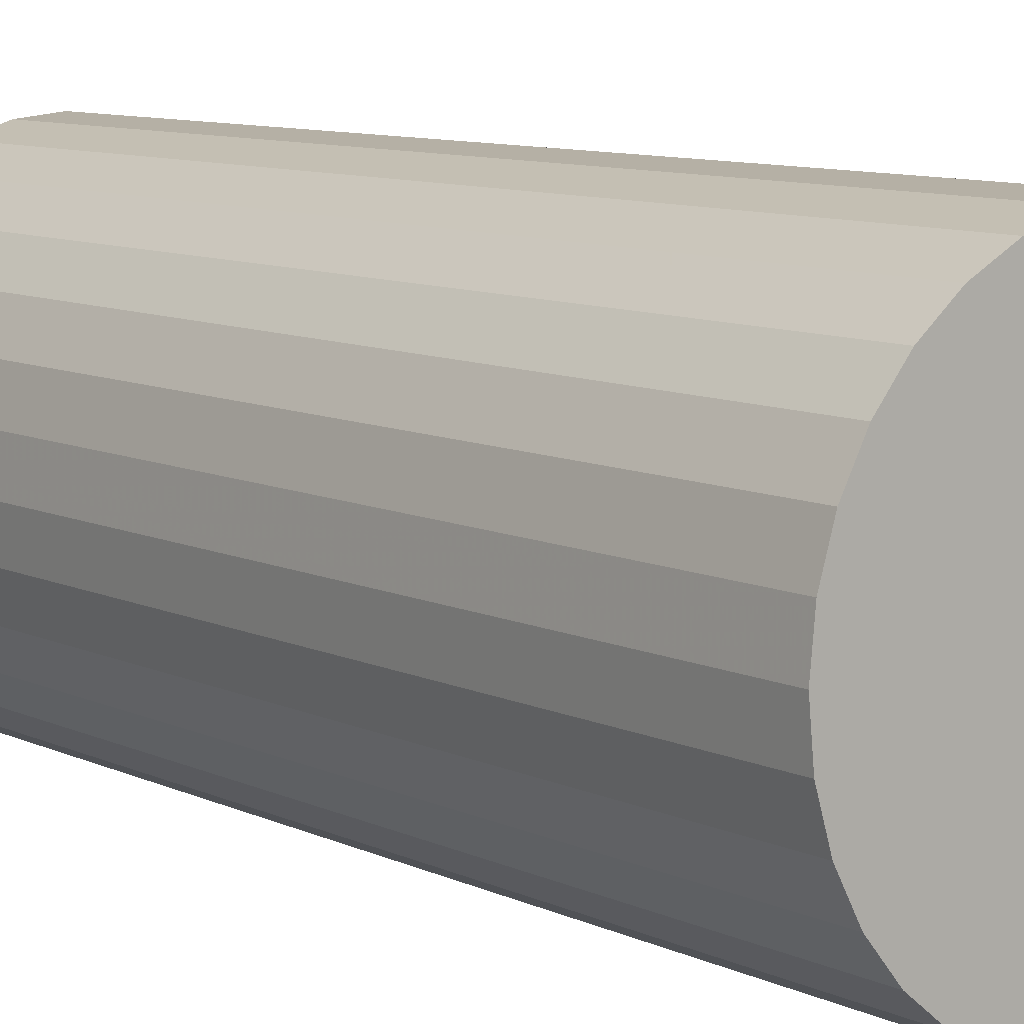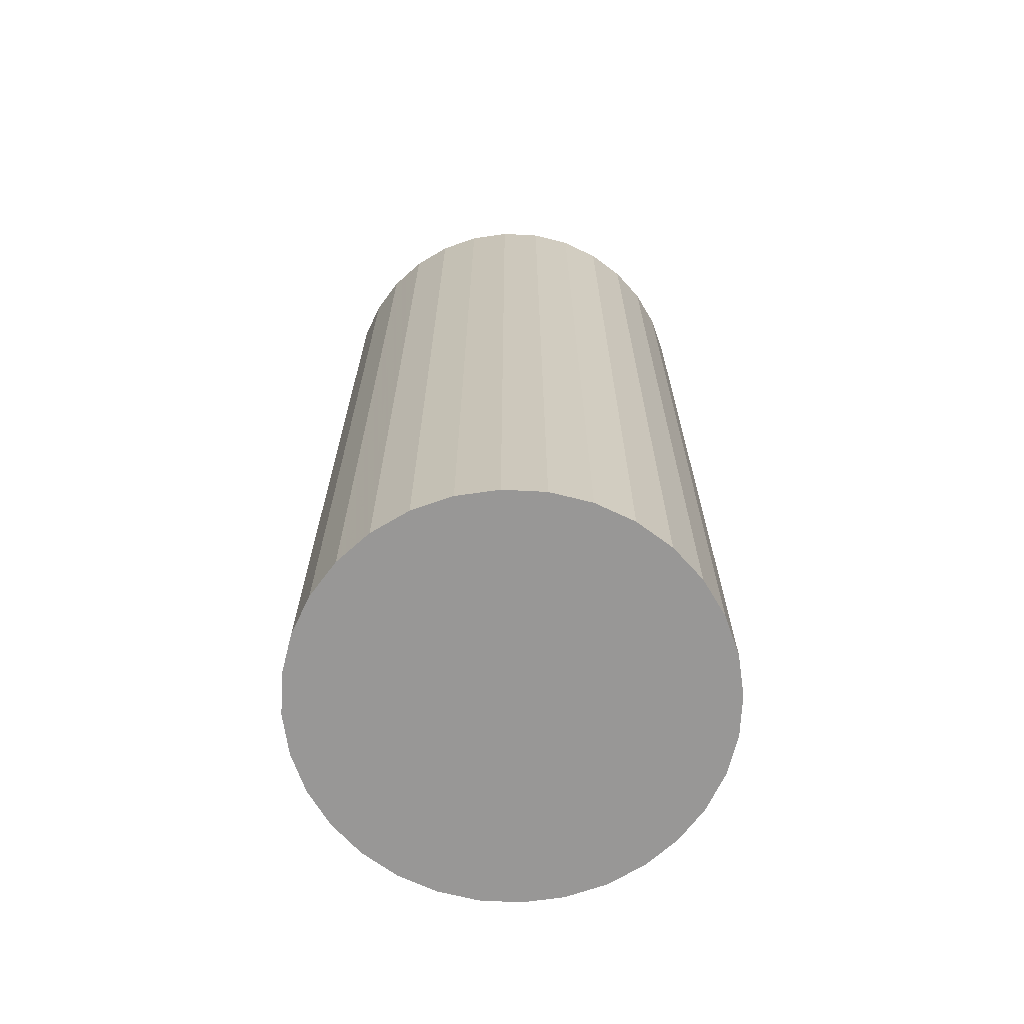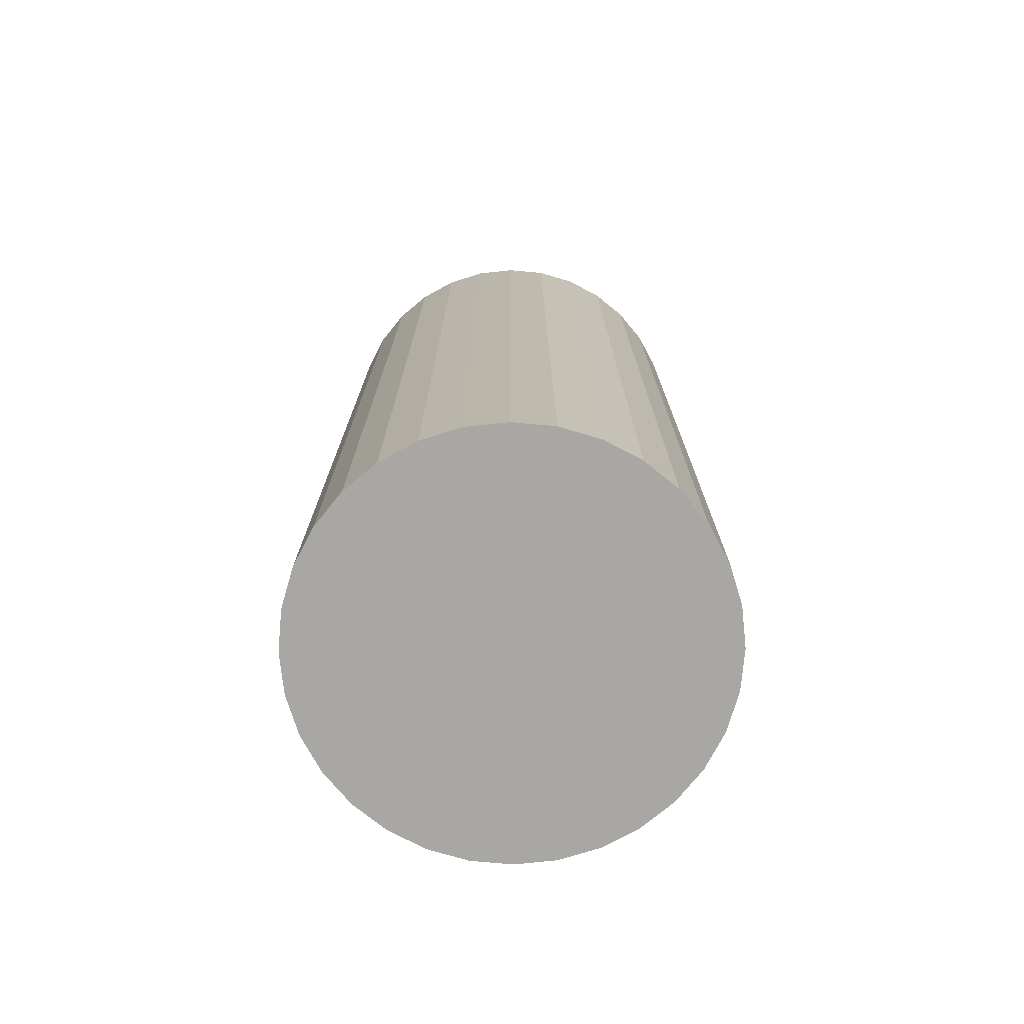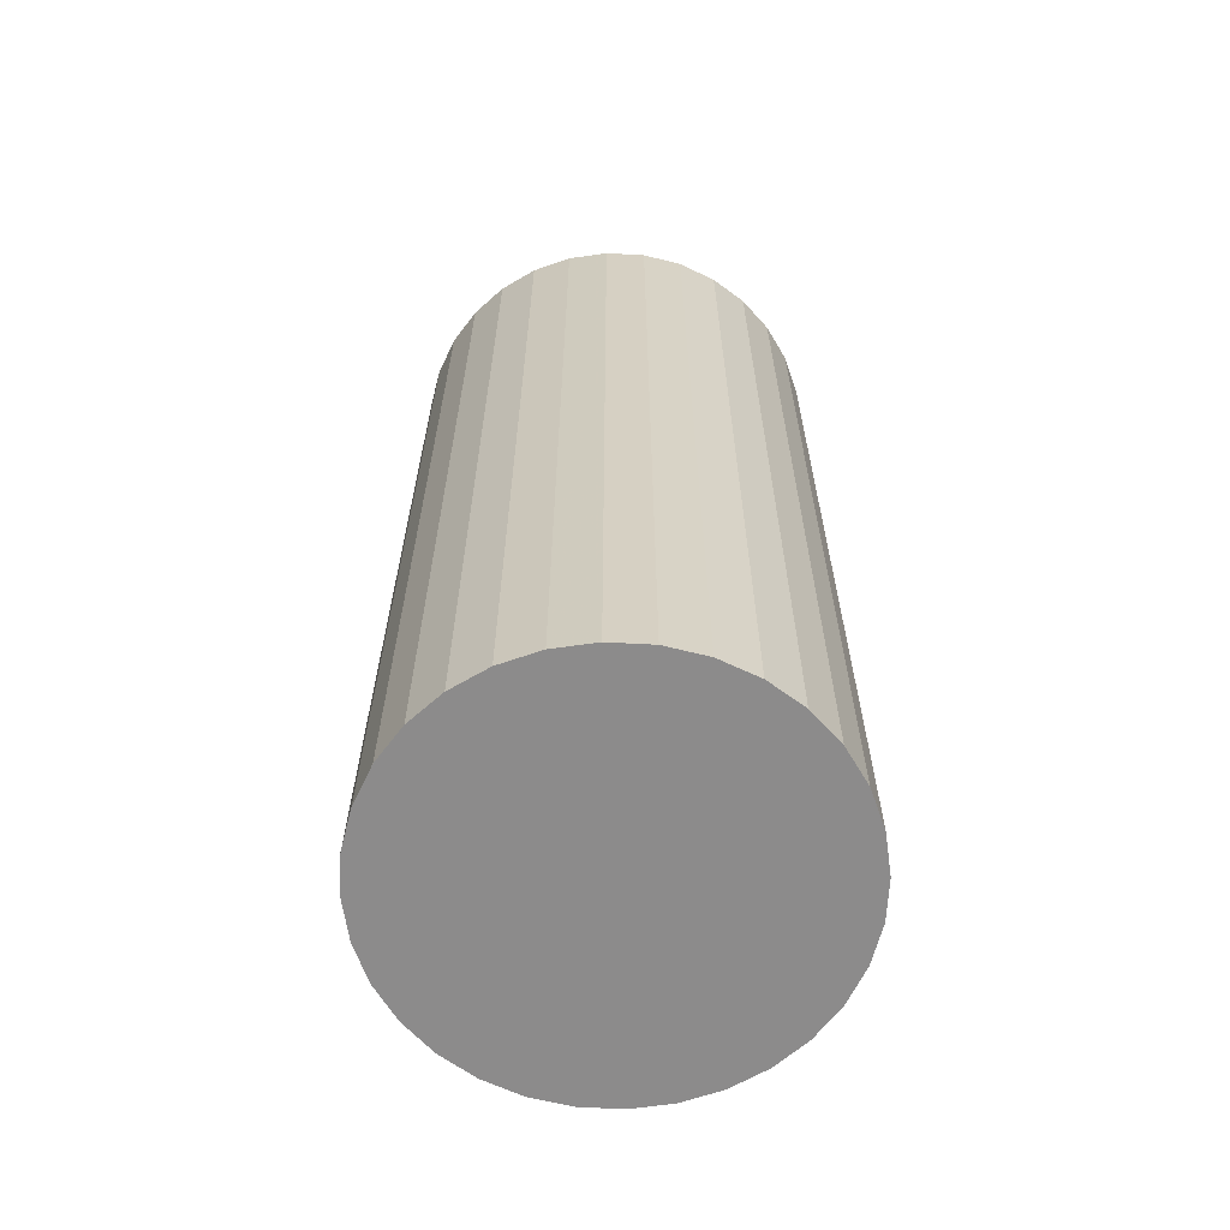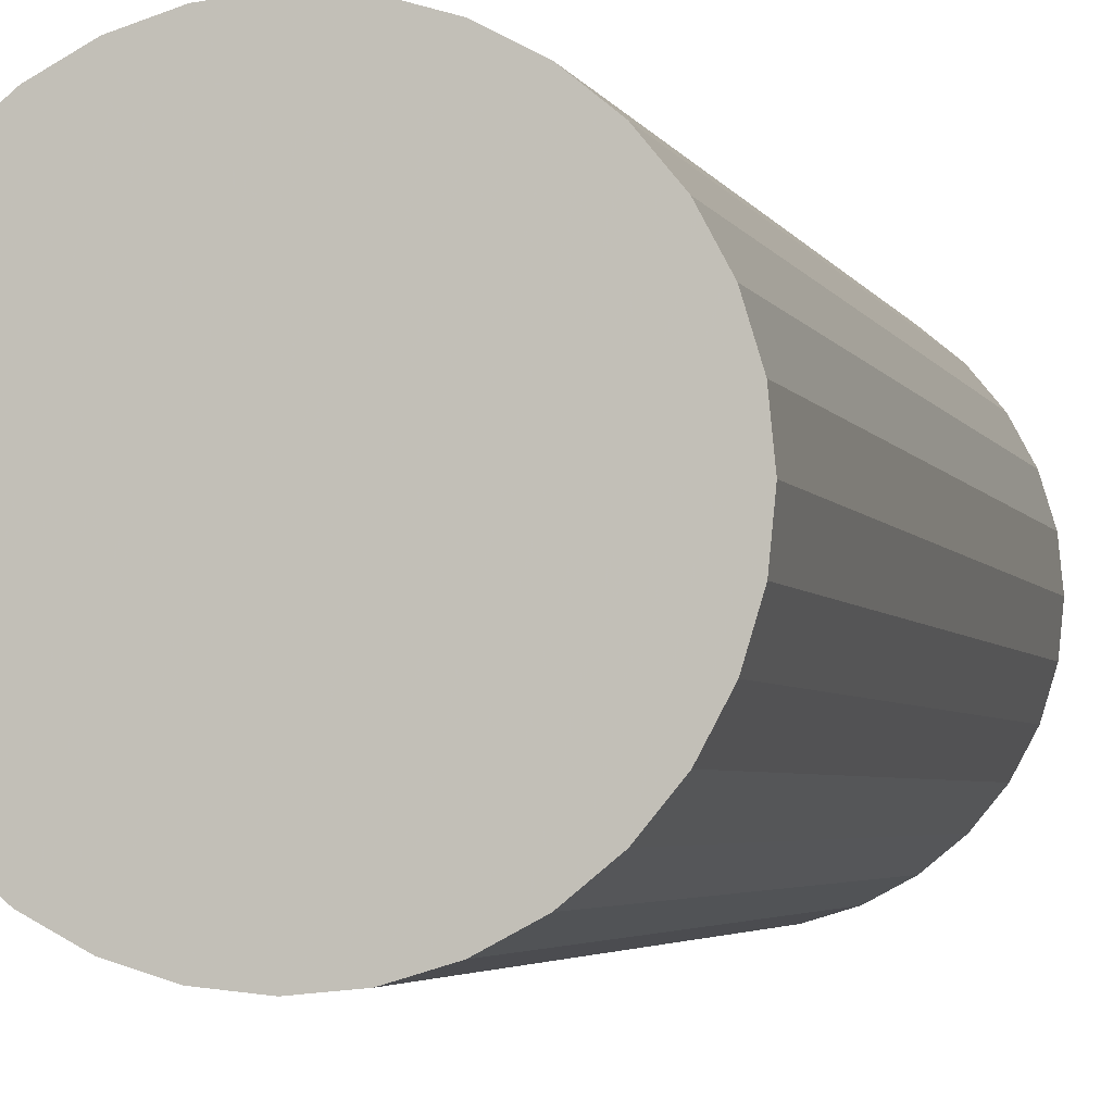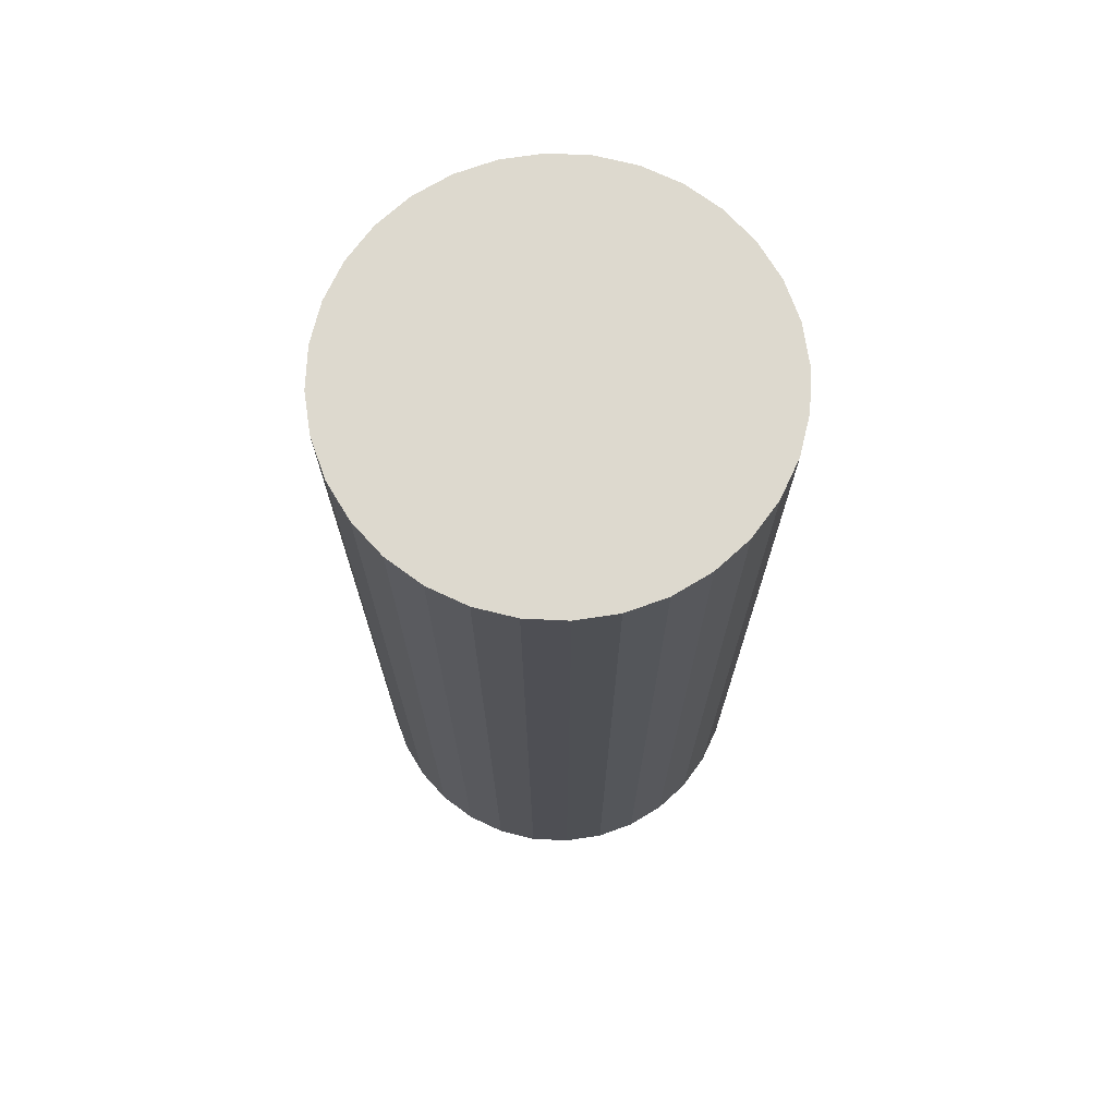
<metadata>
{"format":"obj","ext":"obj","renderer":"f3d","projection":"perspective","resolution":1024,"background":"white","views":[{"elev":9.0,"azim":141.5,"up":"+Y"},{"elev":-68.3,"azim":-31.1,"up":"+Z"},{"elev":-74.8,"azim":-78.3,"up":"+Z"},{"elev":-64.0,"azim":-31.2,"up":"+Z"},{"elev":-3.5,"azim":14.0,"up":"+Y"},{"elev":71.7,"azim":-36.7,"up":"+Z"}]}
</metadata>
<code>
v 0 0 -0.04986
v 0.02206 0 -0.04986
v 0.02206 0 0.04986
v 0 0 0.04986
v 0.02163 0.004303 -0.04986
v 0.02163 0.004303 0.04986
v 0.02038 0.00844 -0.04986
v 0.02038 0.00844 0.04986
v 0.01834 0.01225 -0.04986
v 0.01834 0.01225 0.04986
v 0.0156 0.0156 -0.04986
v 0.0156 0.0156 0.04986
v 0.01225 0.01834 -0.04986
v 0.01225 0.01834 0.04986
v 0.00844 0.02038 -0.04986
v 0.00844 0.02038 0.04986
v 0.004303 0.02163 -0.04986
v 0.004303 0.02163 0.04986
v 0 0.02206 -0.04986
v 0 0.02206 0.04986
v -0.004303 0.02163 -0.04986
v -0.004303 0.02163 0.04986
v -0.00844 0.02038 -0.04986
v -0.00844 0.02038 0.04986
v -0.01225 0.01834 -0.04986
v -0.01225 0.01834 0.04986
v -0.0156 0.0156 -0.04986
v -0.0156 0.0156 0.04986
v -0.01834 0.01225 -0.04986
v -0.01834 0.01225 0.04986
v -0.02038 0.00844 -0.04986
v -0.02038 0.00844 0.04986
v -0.02163 0.004303 -0.04986
v -0.02163 0.004303 0.04986
v -0.02206 0 -0.04986
v -0.02206 0 0.04986
v -0.02163 -0.004303 -0.04986
v -0.02163 -0.004303 0.04986
v -0.02038 -0.00844 -0.04986
v -0.02038 -0.00844 0.04986
v -0.01834 -0.01225 -0.04986
v -0.01834 -0.01225 0.04986
v -0.0156 -0.0156 -0.04986
v -0.0156 -0.0156 0.04986
v -0.01225 -0.01834 -0.04986
v -0.01225 -0.01834 0.04986
v -0.00844 -0.02038 -0.04986
v -0.00844 -0.02038 0.04986
v -0.004303 -0.02163 -0.04986
v -0.004303 -0.02163 0.04986
v -0 -0.02206 -0.04986
v -0 -0.02206 0.04986
v 0.004303 -0.02163 -0.04986
v 0.004303 -0.02163 0.04986
v 0.00844 -0.02038 -0.04986
v 0.00844 -0.02038 0.04986
v 0.01225 -0.01834 -0.04986
v 0.01225 -0.01834 0.04986
v 0.0156 -0.0156 -0.04986
v 0.0156 -0.0156 0.04986
v 0.01834 -0.01225 -0.04986
v 0.01834 -0.01225 0.04986
v 0.02038 -0.00844 -0.04986
v 0.02038 -0.00844 0.04986
v 0.02163 -0.004303 -0.04986
v 0.02163 -0.004303 0.04986
f 2 1 5
f 2 5 3
f 3 5 6
f 3 6 4
f 5 1 7
f 5 7 6
f 6 7 8
f 6 8 4
f 7 1 9
f 7 9 8
f 8 9 10
f 8 10 4
f 9 1 11
f 9 11 10
f 10 11 12
f 10 12 4
f 11 1 13
f 11 13 12
f 12 13 14
f 12 14 4
f 13 1 15
f 13 15 14
f 14 15 16
f 14 16 4
f 15 1 17
f 15 17 16
f 16 17 18
f 16 18 4
f 17 1 19
f 17 19 18
f 18 19 20
f 18 20 4
f 19 1 21
f 19 21 20
f 20 21 22
f 20 22 4
f 21 1 23
f 21 23 22
f 22 23 24
f 22 24 4
f 23 1 25
f 23 25 24
f 24 25 26
f 24 26 4
f 25 1 27
f 25 27 26
f 26 27 28
f 26 28 4
f 27 1 29
f 27 29 28
f 28 29 30
f 28 30 4
f 29 1 31
f 29 31 30
f 30 31 32
f 30 32 4
f 31 1 33
f 31 33 32
f 32 33 34
f 32 34 4
f 33 1 35
f 33 35 34
f 34 35 36
f 34 36 4
f 35 1 37
f 35 37 36
f 36 37 38
f 36 38 4
f 37 1 39
f 37 39 38
f 38 39 40
f 38 40 4
f 39 1 41
f 39 41 40
f 40 41 42
f 40 42 4
f 41 1 43
f 41 43 42
f 42 43 44
f 42 44 4
f 43 1 45
f 43 45 44
f 44 45 46
f 44 46 4
f 45 1 47
f 45 47 46
f 46 47 48
f 46 48 4
f 47 1 49
f 47 49 48
f 48 49 50
f 48 50 4
f 49 1 51
f 49 51 50
f 50 51 52
f 50 52 4
f 51 1 53
f 51 53 52
f 52 53 54
f 52 54 4
f 53 1 55
f 53 55 54
f 54 55 56
f 54 56 4
f 55 1 57
f 55 57 56
f 56 57 58
f 56 58 4
f 57 1 59
f 57 59 58
f 58 59 60
f 58 60 4
f 59 1 61
f 59 61 60
f 60 61 62
f 60 62 4
f 61 1 63
f 61 63 62
f 62 63 64
f 62 64 4
f 63 1 65
f 63 65 64
f 64 65 66
f 64 66 4
f 65 1 2
f 65 2 66
f 66 2 3
f 66 3 4

</code>
